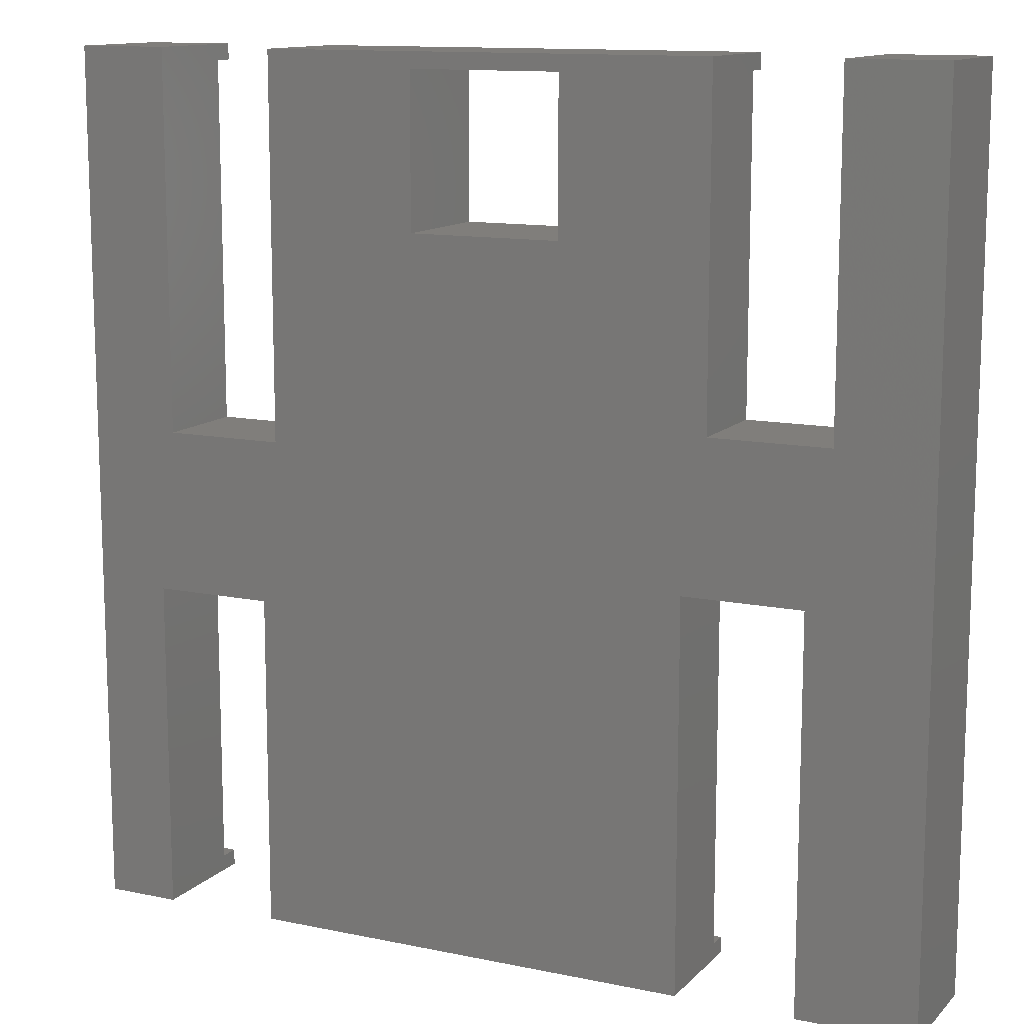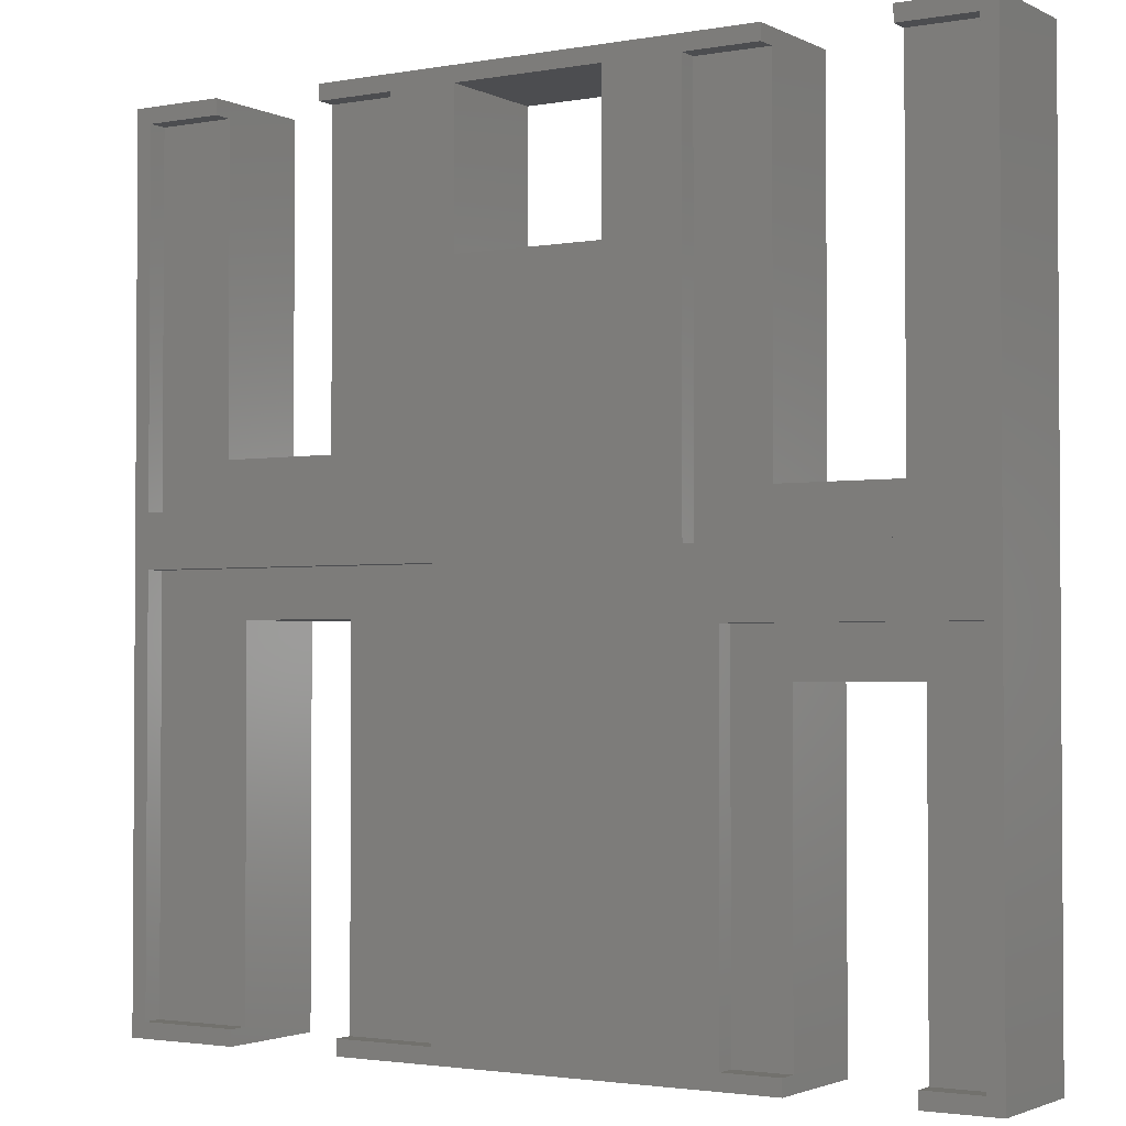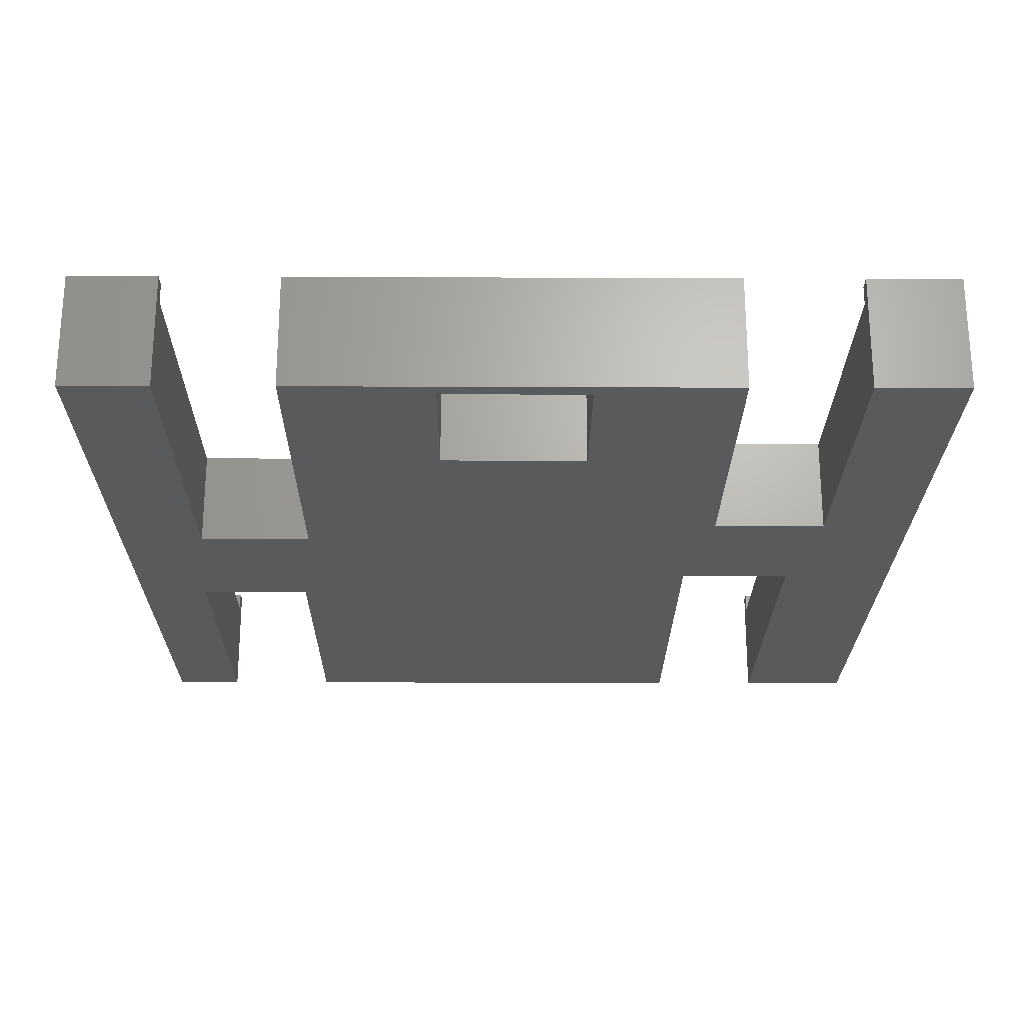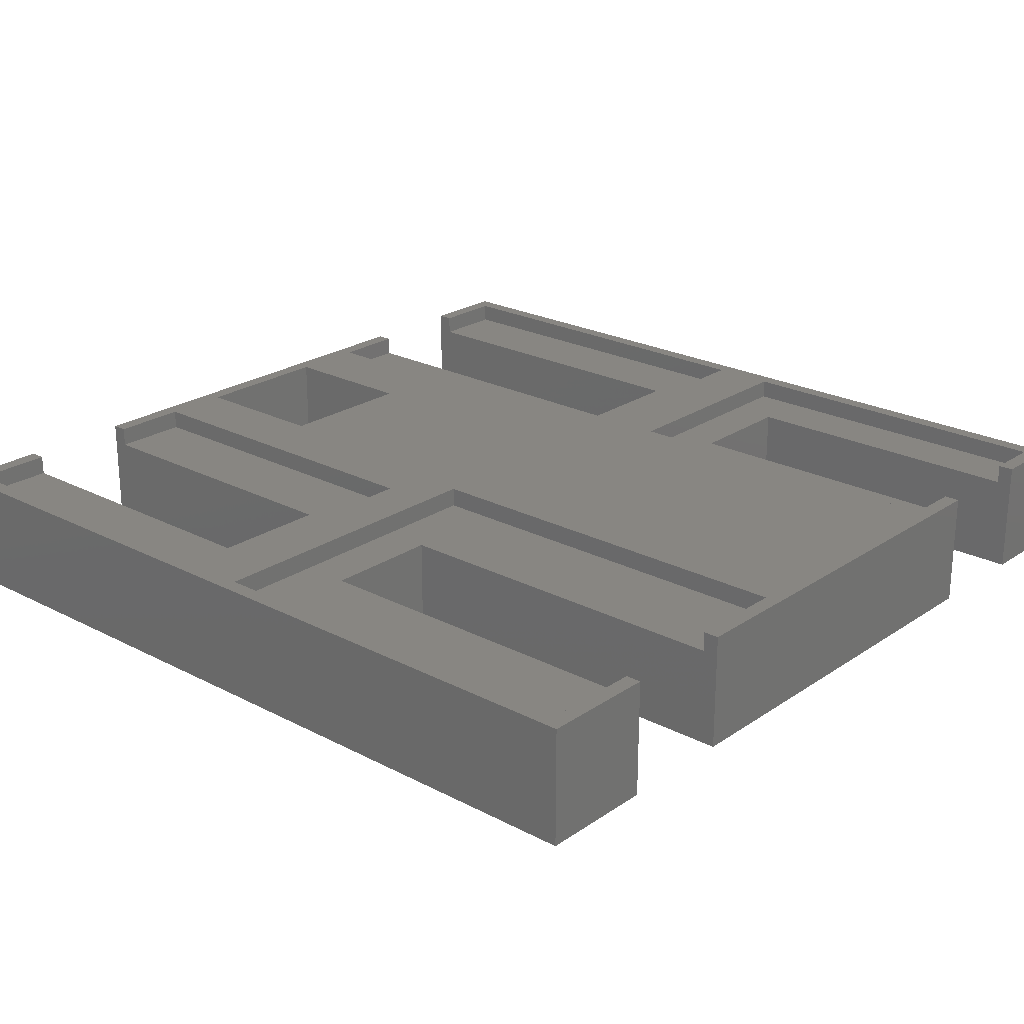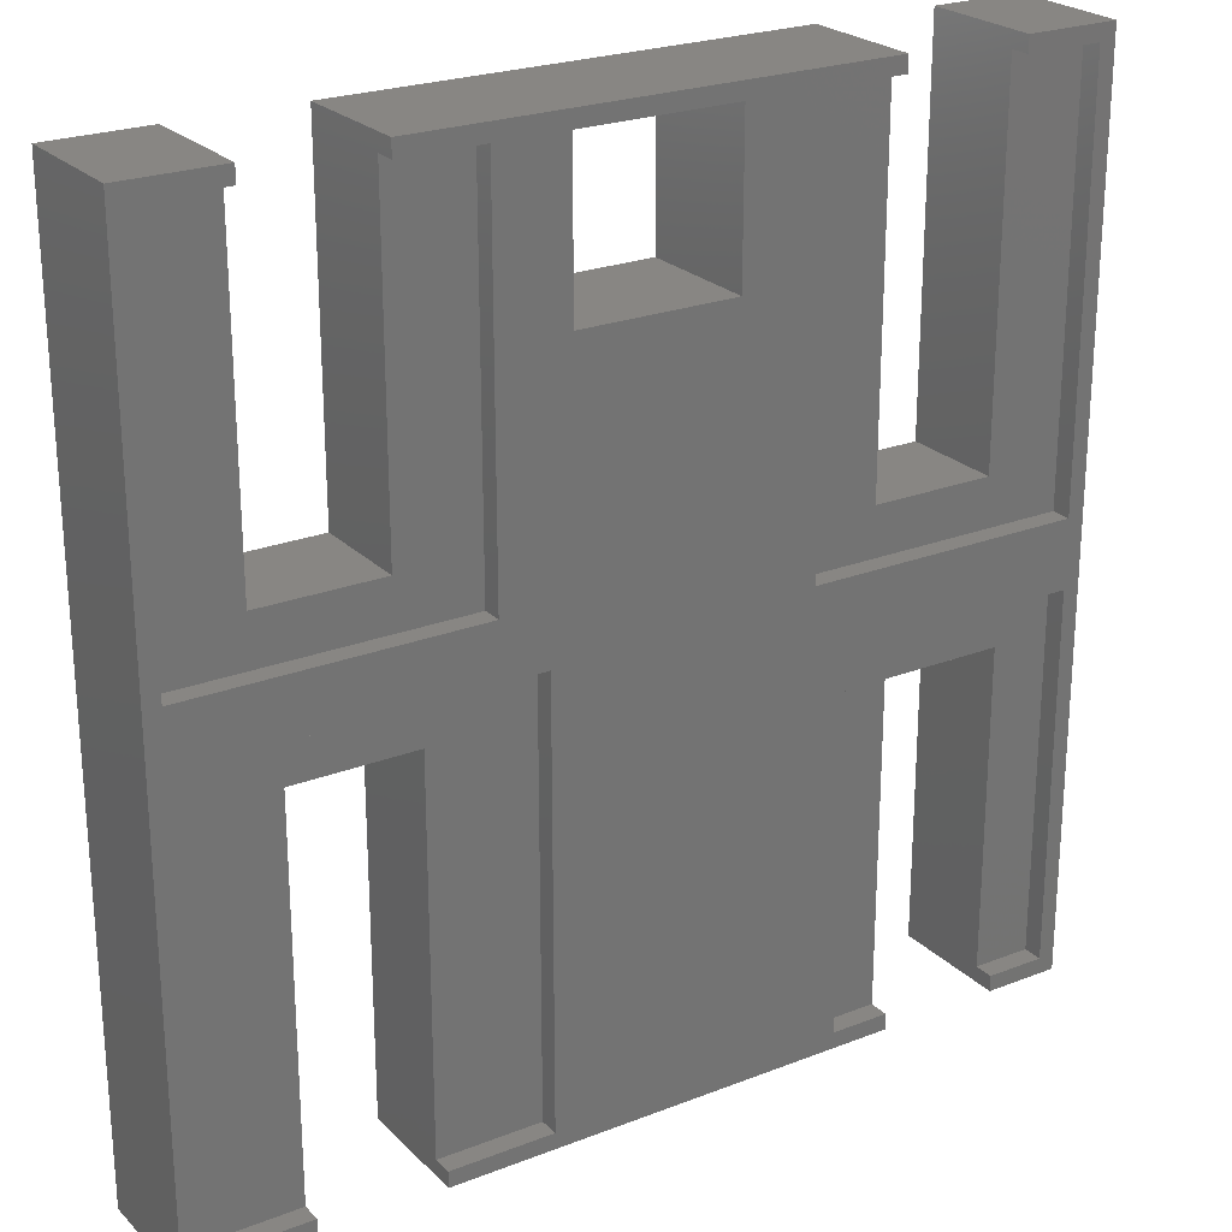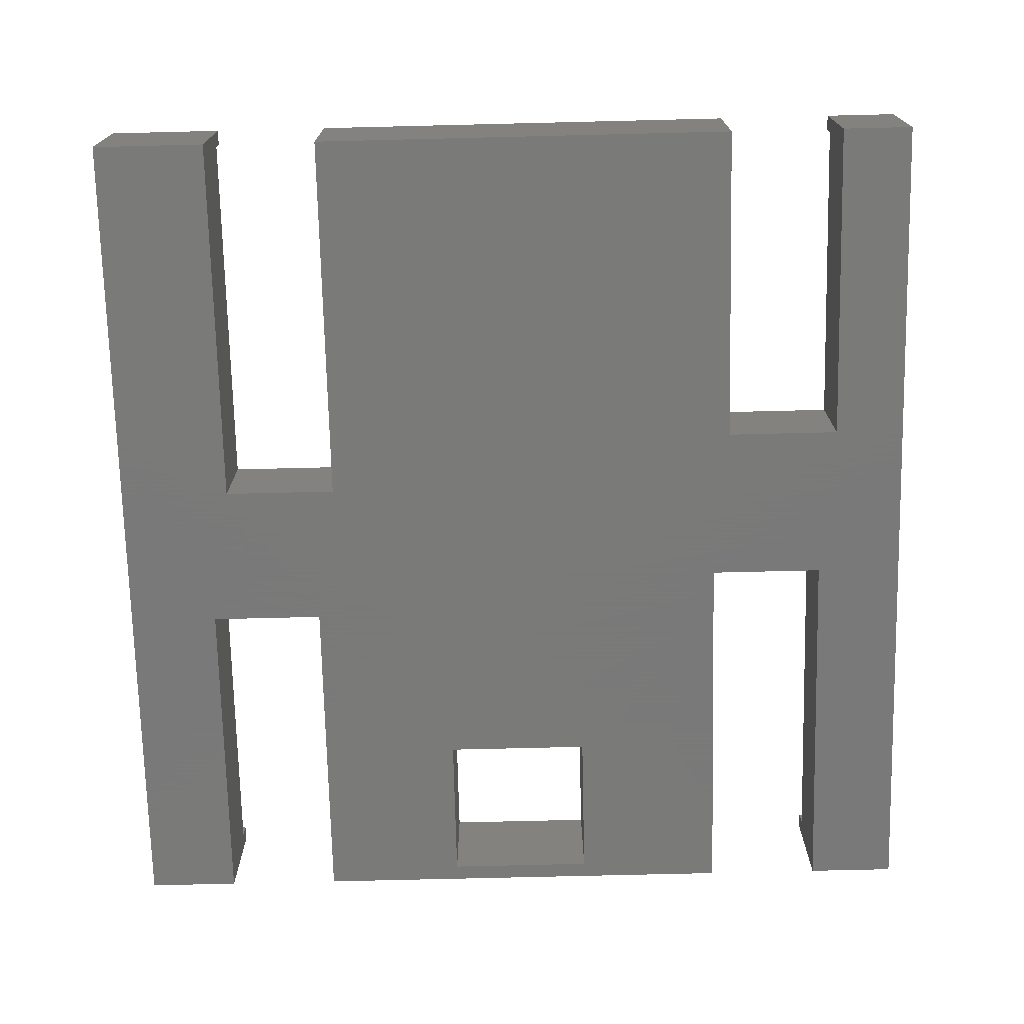
<metadata>
{"format":"stl","ext":"stl","renderer":"f3d","projection":"perspective","resolution":1024,"background":"white","views":[{"elev":12.4,"azim":-153.9,"up":"+Y"},{"elev":-2.2,"azim":31.9,"up":"+Y"},{"elev":-23.4,"azim":179.6,"up":"+Z"},{"elev":23.3,"azim":-48.6,"up":"+Z"},{"elev":24.0,"azim":-32.9,"up":"+Y"},{"elev":-72.7,"azim":1.4,"up":"+Z"}]}
</metadata>
<code>
# stl→obj: 96 verts, 192 faces
v 0 0 0
v 0 110 15
v 0 110 0
v 0 0 15
v 11.96 110 15
v 2 108 15
v 11.96 108 15
v 2 61.78 15
v 2 55.02 15
v 83.65 110 15
v 74.3 108 15
v 83.65 108 15
v 64.5 89 15
v 64.5 108 15
v 45.5 108 15
v 36.91 108 15
v 45.5 89 15
v 36.91 61.78 15
v 26.95 110 15
v 26.95 108 15
v 108 56.45 15
v 78.59 48.08 15
v 108 48.08 15
v 42.65 55.02 15
v 74.3 56.45 15
v 110 110 15
v 108 108 15
v 98.65 110 15
v 98.65 108 15
v 110 0 15
v 108 2 15
v 100.8 0 15
v 100.8 2 15
v 78.59 2 15
v 85.8 0 15
v 85.8 2 15
v 42.65 2 15
v 29.82 0 15
v 29.82 2 15
v 2 2 15
v 14.82 0 15
v 14.82 2 15
v 110 110 0
v 110 0 0
v 98.65 110 0
v 11.96 110 0
v 83.65 110 0
v 26.95 110 0
v 14.82 49.02 0
v 14.82 0 0
v 11.96 67.78 0
v 26.95 67.78 0
v 29.82 49.02 0
v 29.82 0 0
v 85.8 42.08 0
v 85.8 0 0
v 83.65 62.45 0
v 64.5 89 0
v 45.5 89 0
v 98.65 62.45 0
v 100.8 42.08 0
v 100.8 0 0
v 64.5 108 0
v 45.5 108 0
v 2 55.02 12.5
v 2 2 12.5
v 42.65 2 12.5
v 42.65 55.02 12.5
v 29.82 49.02 12.5
v 14.82 49.02 12.5
v 14.82 2 12.5
v 29.82 2 12.5
v 78.59 48.08 12.5
v 78.59 2 12.5
v 108 2 12.5
v 108 48.08 12.5
v 100.8 42.08 12.5
v 85.8 42.08 12.5
v 85.8 2 12.5
v 100.8 2 12.5
v 2 108 12.5
v 2 61.78 12.5
v 36.91 61.78 12.5
v 36.91 108 12.5
v 26.95 108 12.5
v 11.96 108 12.5
v 11.96 67.78 12.5
v 26.95 67.78 12.5
v 74.3 108 12.5
v 74.3 56.45 12.5
v 108 56.45 12.5
v 108 108 12.5
v 98.65 108 12.5
v 83.65 108 12.5
v 83.65 62.45 12.5
v 98.65 62.45 12.5
f 1 2 3
f 2 1 4
f 5 6 7
f 2 8 6
f 8 2 9
f 4 9 2
f 2 6 5
f 10 11 12
f 13 11 14
f 10 14 11
f 10 15 14
f 16 17 15
f 17 16 18
f 19 15 10
f 15 19 16
f 16 19 20
f 21 22 23
f 24 22 25
f 25 22 21
f 21 26 27
f 28 27 26
f 27 28 29
f 26 21 30
f 23 30 21
f 31 30 23
f 32 31 33
f 31 32 30
f 34 35 36
f 11 13 25
f 24 25 13
f 24 13 17
f 22 24 37
f 22 37 34
f 37 35 34
f 38 37 39
f 37 38 35
f 17 18 24
f 9 18 8
f 18 9 24
f 40 41 42
f 40 4 41
f 9 4 40
f 30 43 26
f 43 30 44
f 43 28 26
f 28 43 45
f 46 2 5
f 2 46 3
f 47 19 10
f 19 47 48
f 1 49 50
f 49 1 51
f 3 51 1
f 51 3 46
f 49 52 53
f 52 49 51
f 54 55 56
f 57 58 47
f 55 53 57
f 57 53 58
f 58 53 59
f 55 54 53
f 55 60 61
f 60 55 57
f 61 44 62
f 44 61 43
f 60 43 61
f 43 60 45
f 63 47 58
f 64 47 63
f 52 59 53
f 48 59 52
f 64 48 47
f 59 48 64
f 1 41 4
f 41 1 50
f 62 30 32
f 30 62 44
f 54 35 38
f 35 54 56
f 40 65 9
f 65 40 66
f 67 24 68
f 24 67 37
f 65 24 9
f 24 65 68
f 68 69 67
f 68 70 69
f 65 70 68
f 66 70 65
f 70 66 71
f 67 69 72
f 71 40 42
f 40 71 66
f 67 39 37
f 39 67 72
f 42 41 71
f 71 49 70
f 71 50 49
f 50 71 41
f 53 72 69
f 54 72 53
f 38 72 54
f 72 38 39
f 49 69 70
f 69 49 53
f 34 73 22
f 73 34 74
f 75 23 76
f 23 75 31
f 76 77 75
f 76 78 77
f 73 78 76
f 74 78 73
f 78 74 79
f 75 77 80
f 79 34 36
f 34 79 74
f 75 33 31
f 33 75 80
f 73 23 22
f 23 73 76
f 36 35 79
f 79 55 78
f 79 56 55
f 56 79 35
f 61 80 77
f 62 80 61
f 32 80 62
f 80 32 33
f 55 77 78
f 77 55 61
f 8 81 6
f 81 8 82
f 83 16 84
f 16 83 18
f 85 16 20
f 16 85 84
f 81 7 6
f 7 81 86
f 86 81 87
f 88 84 85
f 84 88 83
f 87 83 88
f 87 82 83
f 82 87 81
f 83 8 18
f 8 83 82
f 86 5 7
f 5 86 46
f 51 86 87
f 86 51 46
f 48 85 19
f 52 85 48
f 85 52 88
f 19 85 20
f 52 87 88
f 87 52 51
f 25 89 11
f 89 25 90
f 91 27 92
f 27 91 21
f 93 27 29
f 27 93 92
f 89 12 11
f 12 89 94
f 94 89 95
f 96 92 93
f 92 96 91
f 95 91 96
f 95 90 91
f 90 95 89
f 91 25 21
f 25 91 90
f 94 10 12
f 10 94 47
f 57 94 95
f 94 57 47
f 45 93 28
f 60 93 45
f 93 60 96
f 28 93 29
f 60 95 96
f 95 60 57
f 17 64 15
f 64 17 59
f 58 14 63
f 14 58 13
f 58 17 13
f 17 58 59
f 64 14 15
f 14 64 63

</code>
